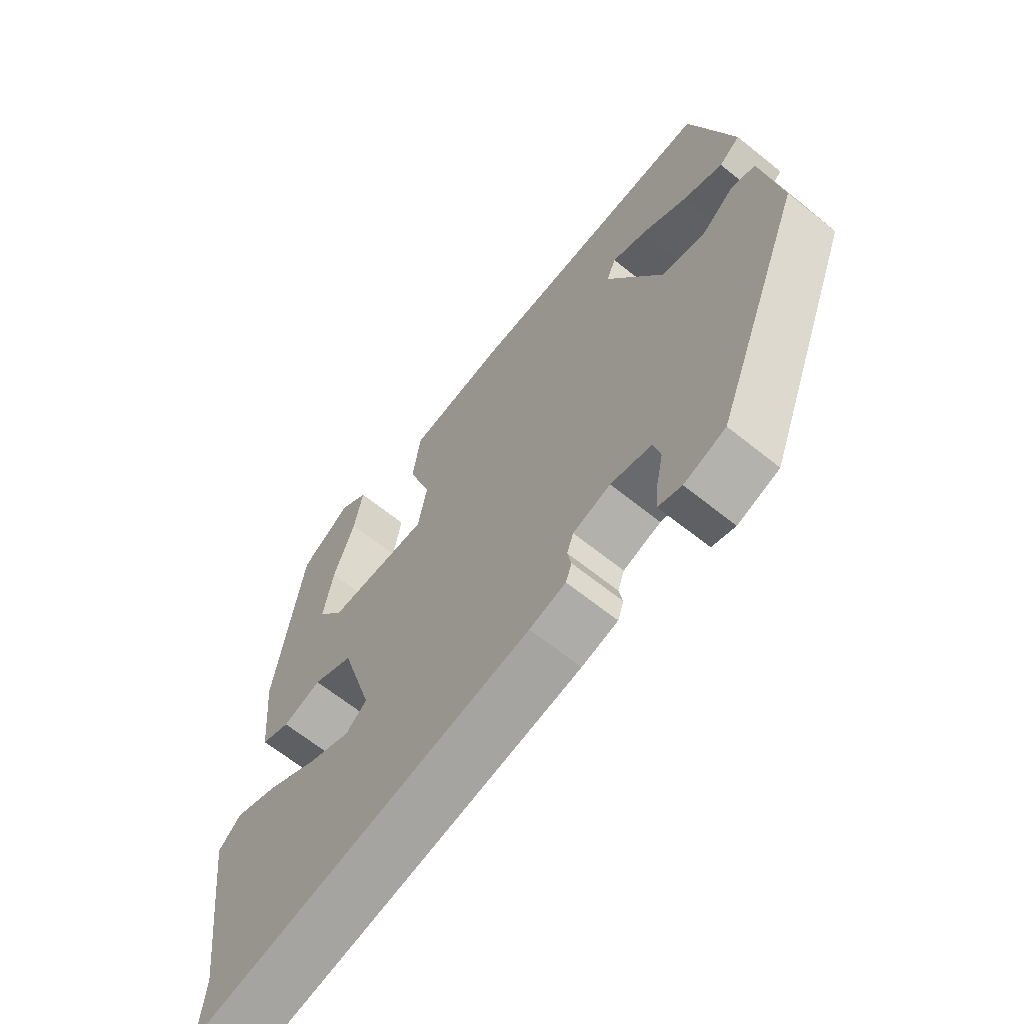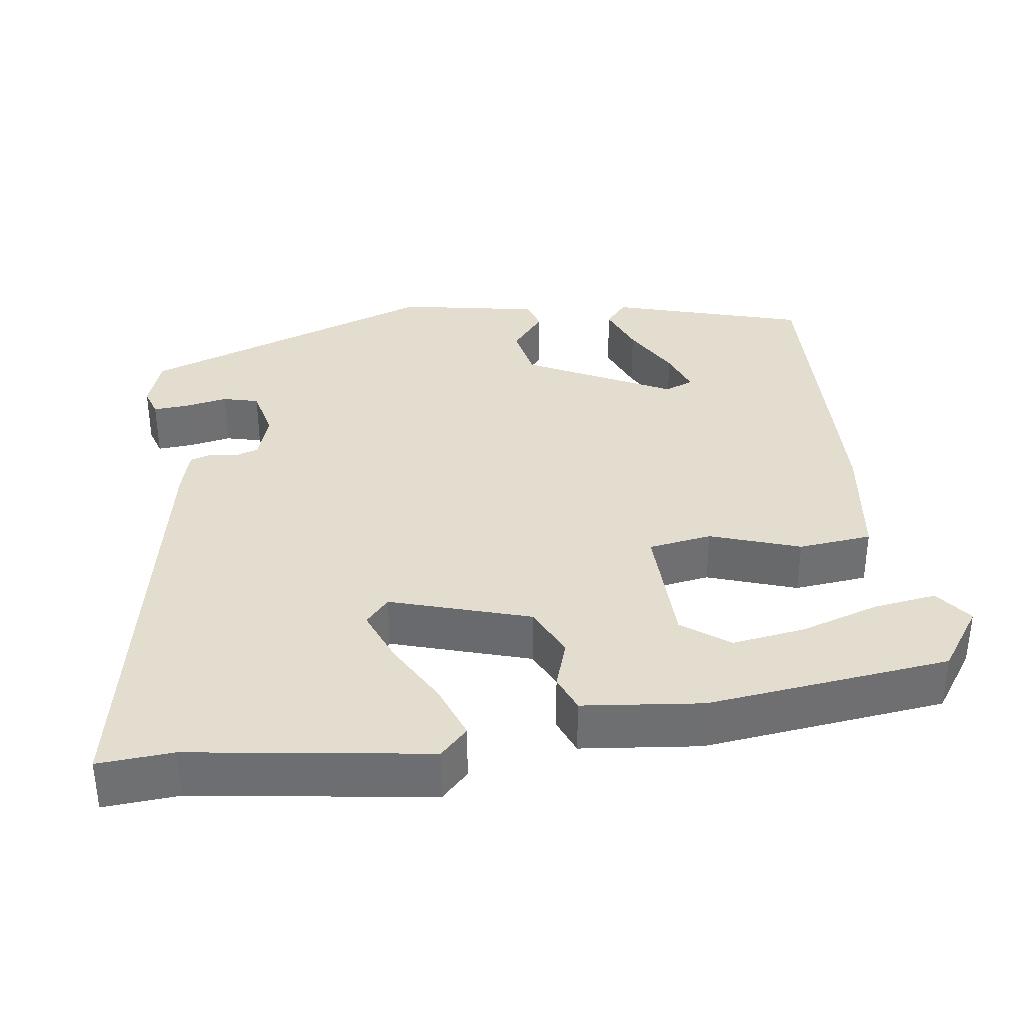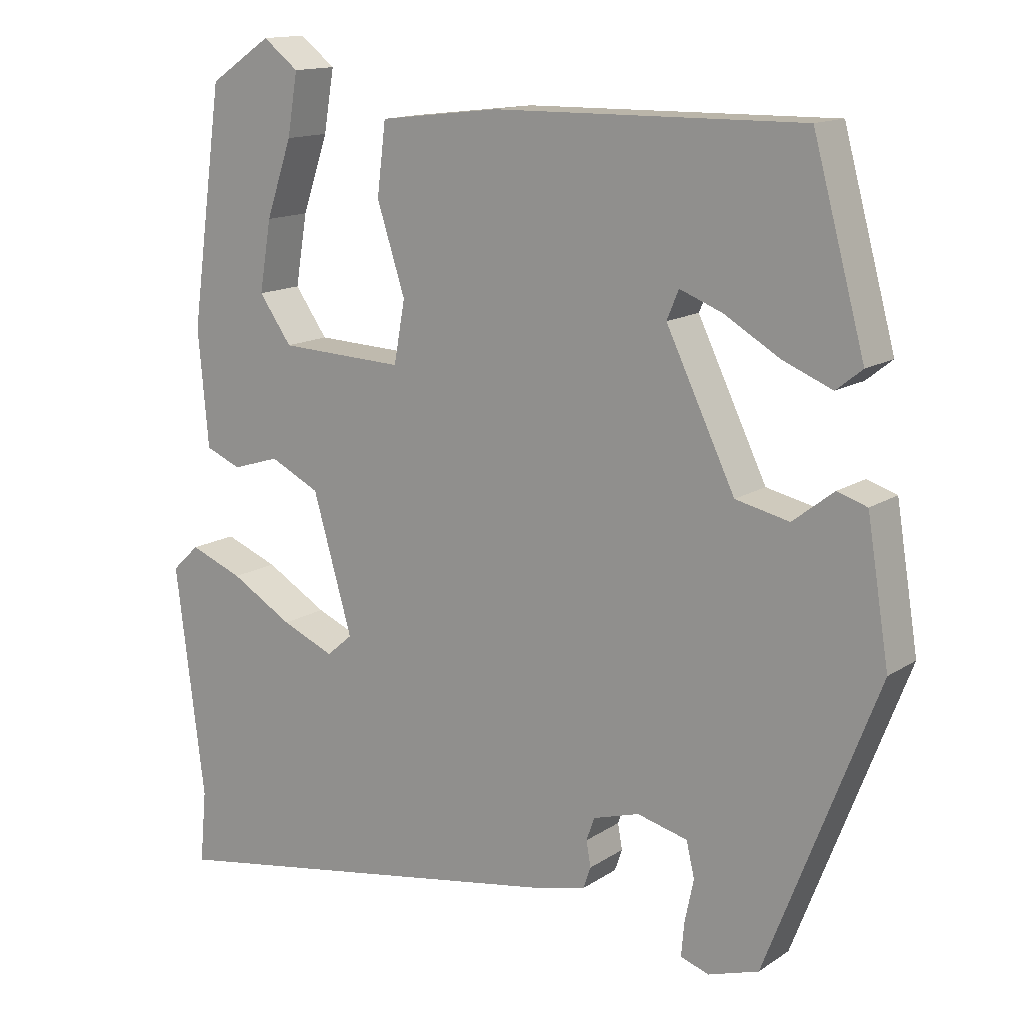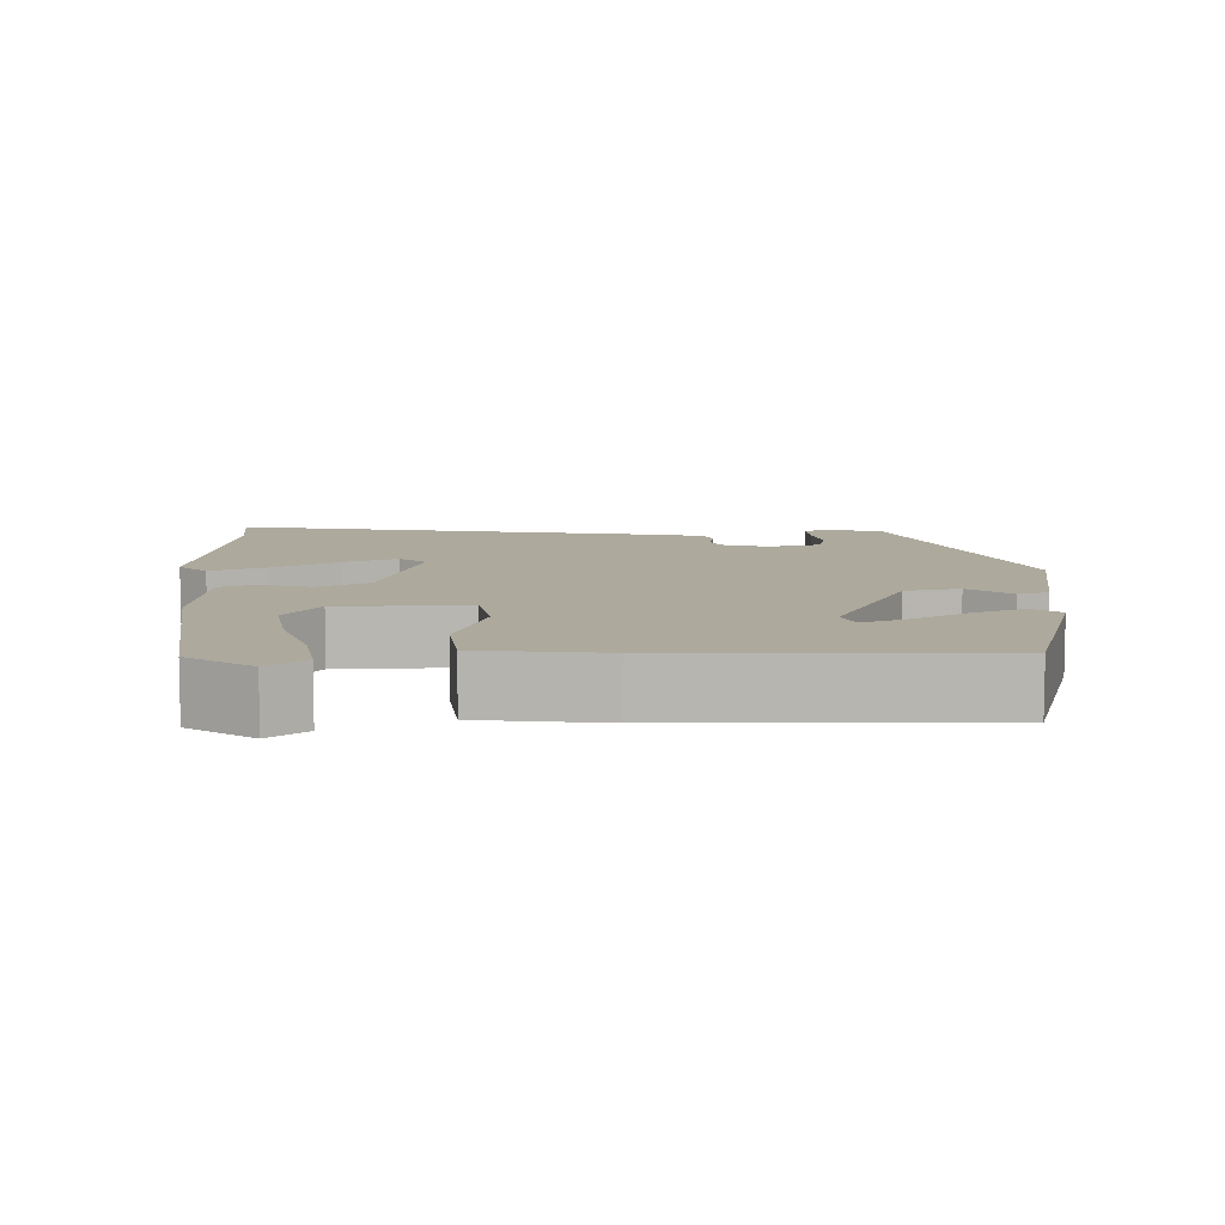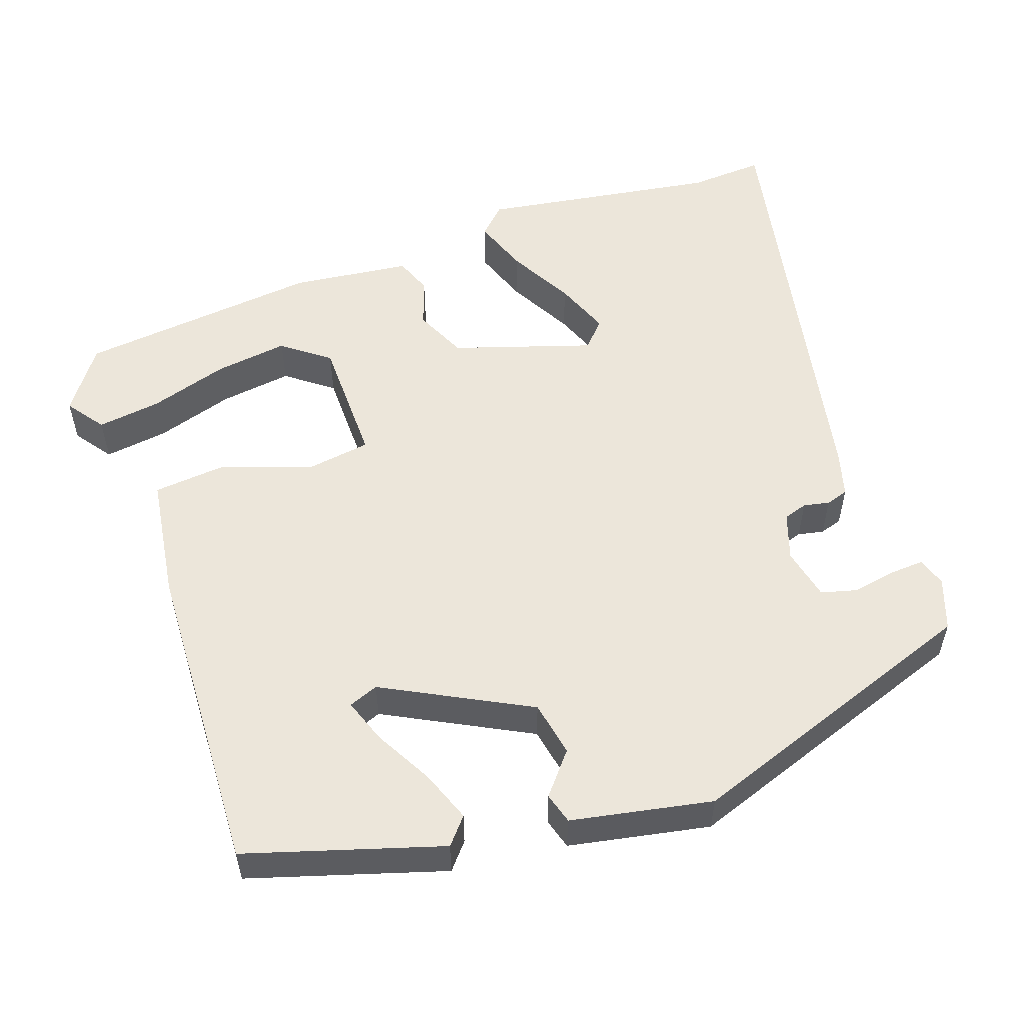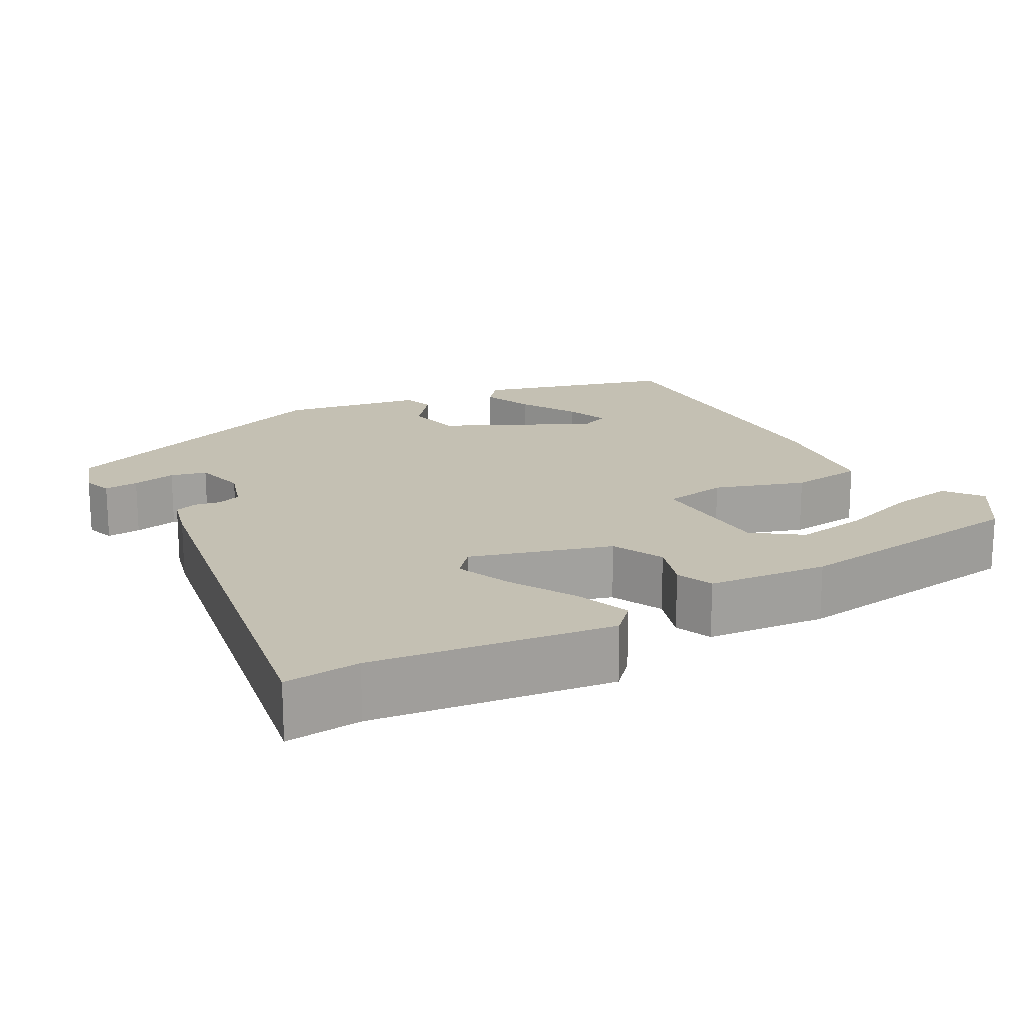
<metadata>
{"format":"obj","ext":"obj","renderer":"f3d","projection":"perspective","resolution":1024,"background":"white","views":[{"elev":-65.4,"azim":51.1,"up":"+Z"},{"elev":35.6,"azim":-96.7,"up":"+Y"},{"elev":14.0,"azim":35.5,"up":"+Z"},{"elev":8.8,"azim":-1.0,"up":"+Y"},{"elev":54.5,"azim":72.4,"up":"+Y"},{"elev":18.0,"azim":-118.7,"up":"+Y"}]}
</metadata>
<code>
v 0.369 0.07 -0.497
v 0.301 0.07 -0.519
v 0.263 0.07 -0.506
v 0.267 0.07 -0.461
v 0.279 0.07 -0.404
v 0.268 0.07 -0.357
v 0.2 0.07 -0.34
v 0.138 0.07 -0.359
v 0.127 0.07 -0.39
v 0.133 0.07 -0.424
v 0.123 0.07 -0.453
v 0.063 0.07 -0.468
v -0.506 0.07 -0.564
v -0.497 0.07 -0.466
v -0.536 0.07 -0.155
v -0.499 0.07 -0.12
v -0.427 0.07 -0.148
v -0.343 0.07 -0.197
v -0.272 0.07 -0.227
v -0.237 0.07 -0.197
v -0.29 0.07 -0.014
v -0.357 0.07 0.019
v -0.421 0.07 -0.001
v -0.469 0.07 0.019
v -0.483 0.07 0.175
v -0.439 0.07 0.492
v -0.355 0.07 0.548
v -0.307 0.07 0.511
v -0.321 0.07 0.428
v -0.356 0.07 0.326
v -0.372 0.07 0.231
v -0.328 0.07 0.169
v -0.159 0.07 0.162
v -0.144 0.07 0.245
v -0.182 0.07 0.363
v -0.17 0.07 0.459
v -0.007 0.07 0.478
v 0.408 0.07 0.483
v 0.478 0.07 0.227
v 0.443 0.07 0.199
v 0.377 0.07 0.226
v 0.302 0.07 0.27
v 0.245 0.07 0.292
v 0.229 0.07 0.254
v 0.322 0.07 0.062
v 0.394 0.07 0.046
v 0.449 0.07 0.089
v 0.489 0.07 0.076
v 0.519 0.07 -0.109
v 0.369 0 -0.497
v 0.301 0 -0.519
v 0.263 0 -0.506
v 0.267 0 -0.461
v 0.279 0 -0.404
v 0.268 0 -0.357
v 0.2 0 -0.34
v 0.138 0 -0.359
v 0.127 0 -0.39
v 0.133 0 -0.424
v 0.123 0 -0.453
v 0.063 0 -0.468
v -0.506 0 -0.564
v -0.497 0 -0.466
v -0.536 0 -0.155
v -0.499 0 -0.12
v -0.427 0 -0.148
v -0.343 0 -0.197
v -0.272 0 -0.227
v -0.237 0 -0.197
v -0.29 0 -0.014
v -0.357 0 0.019
v -0.421 0 -0.001
v -0.469 0 0.019
v -0.483 0 0.175
v -0.439 0 0.492
v -0.355 0 0.548
v -0.307 0 0.511
v -0.321 0 0.428
v -0.356 0 0.326
v -0.372 0 0.231
v -0.328 0 0.169
v -0.159 0 0.162
v -0.144 0 0.245
v -0.182 0 0.363
v -0.17 0 0.459
v -0.007 0 0.478
v 0.408 0 0.483
v 0.478 0 0.227
v 0.443 0 0.199
v 0.377 0 0.226
v 0.302 0 0.27
v 0.245 0 0.292
v 0.229 0 0.254
v 0.322 0 0.062
v 0.394 0 0.046
v 0.449 0 0.089
v 0.489 0 0.076
v 0.519 0 -0.109
f 3 4 5
f 2 3 5
f 1 2 5
f 49 1 5
f 48 49 5
f 47 48 5
f 46 47 5
f 45 46 5 6
f 44 45 6 7
f 40 41 42
f 39 40 42
f 38 39 42
f 37 38 42
f 37 42 43
f 37 43 44
f 36 37 44
f 35 36 44
f 34 35 44
f 28 29 30
f 27 28 30
f 26 27 30
f 25 26 30
f 24 25 30
f 24 30 31
f 24 31 32
f 23 24 32
f 22 23 32
f 16 17 18
f 15 16 18
f 14 15 18
f 14 18 19
f 14 19 20
f 13 14 20
f 12 13 20
f 11 12 20
f 10 11 20
f 9 10 20
f 44 7 8
f 34 44 8
f 33 34 8
f 21 22 32 33
f 20 21 33
f 9 20 33
f 8 9 33
f 54 53 52
f 54 52 51
f 54 51 50
f 54 50 98
f 54 98 97
f 54 97 96
f 54 96 95
f 55 54 95 94
f 56 55 94 93
f 91 90 89
f 91 89 88
f 91 88 87
f 91 87 86
f 92 91 86
f 93 92 86
f 93 86 85
f 93 85 84
f 93 84 83
f 79 78 77
f 79 77 76
f 79 76 75
f 79 75 74
f 79 74 73
f 80 79 73
f 81 80 73
f 81 73 72
f 81 72 71
f 67 66 65
f 67 65 64
f 67 64 63
f 68 67 63
f 69 68 63
f 69 63 62
f 69 62 61
f 69 61 60
f 69 60 59
f 69 59 58
f 57 56 93
f 57 93 83
f 57 83 82
f 82 81 71 70
f 82 70 69
f 82 69 58
f 82 58 57
f 1 50 51 2
f 2 51 52 3
f 3 52 53 4
f 4 53 54 5
f 5 54 55 6
f 6 55 56 7
f 7 56 57 8
f 8 57 58 9
f 9 58 59 10
f 10 59 60 11
f 11 60 61 12
f 12 61 62 13
f 13 62 63 14
f 14 63 64 15
f 15 64 65 16
f 16 65 66 17
f 17 66 67 18
f 18 67 68 19
f 19 68 69 20
f 20 69 70 21
f 21 70 71 22
f 22 71 72 23
f 23 72 73 24
f 24 73 74 25
f 25 74 75 26
f 26 75 76 27
f 27 76 77 28
f 28 77 78 29
f 29 78 79 30
f 30 79 80 31
f 31 80 81 32
f 32 81 82 33
f 33 82 83 34
f 34 83 84 35
f 35 84 85 36
f 36 85 86 37
f 37 86 87 38
f 38 87 88 39
f 39 88 89 40
f 40 89 90 41
f 41 90 91 42
f 42 91 92 43
f 43 92 93 44
f 44 93 94 45
f 45 94 95 46
f 46 95 96 47
f 47 96 97 48
f 48 97 98 49
f 49 98 50 1

</code>
